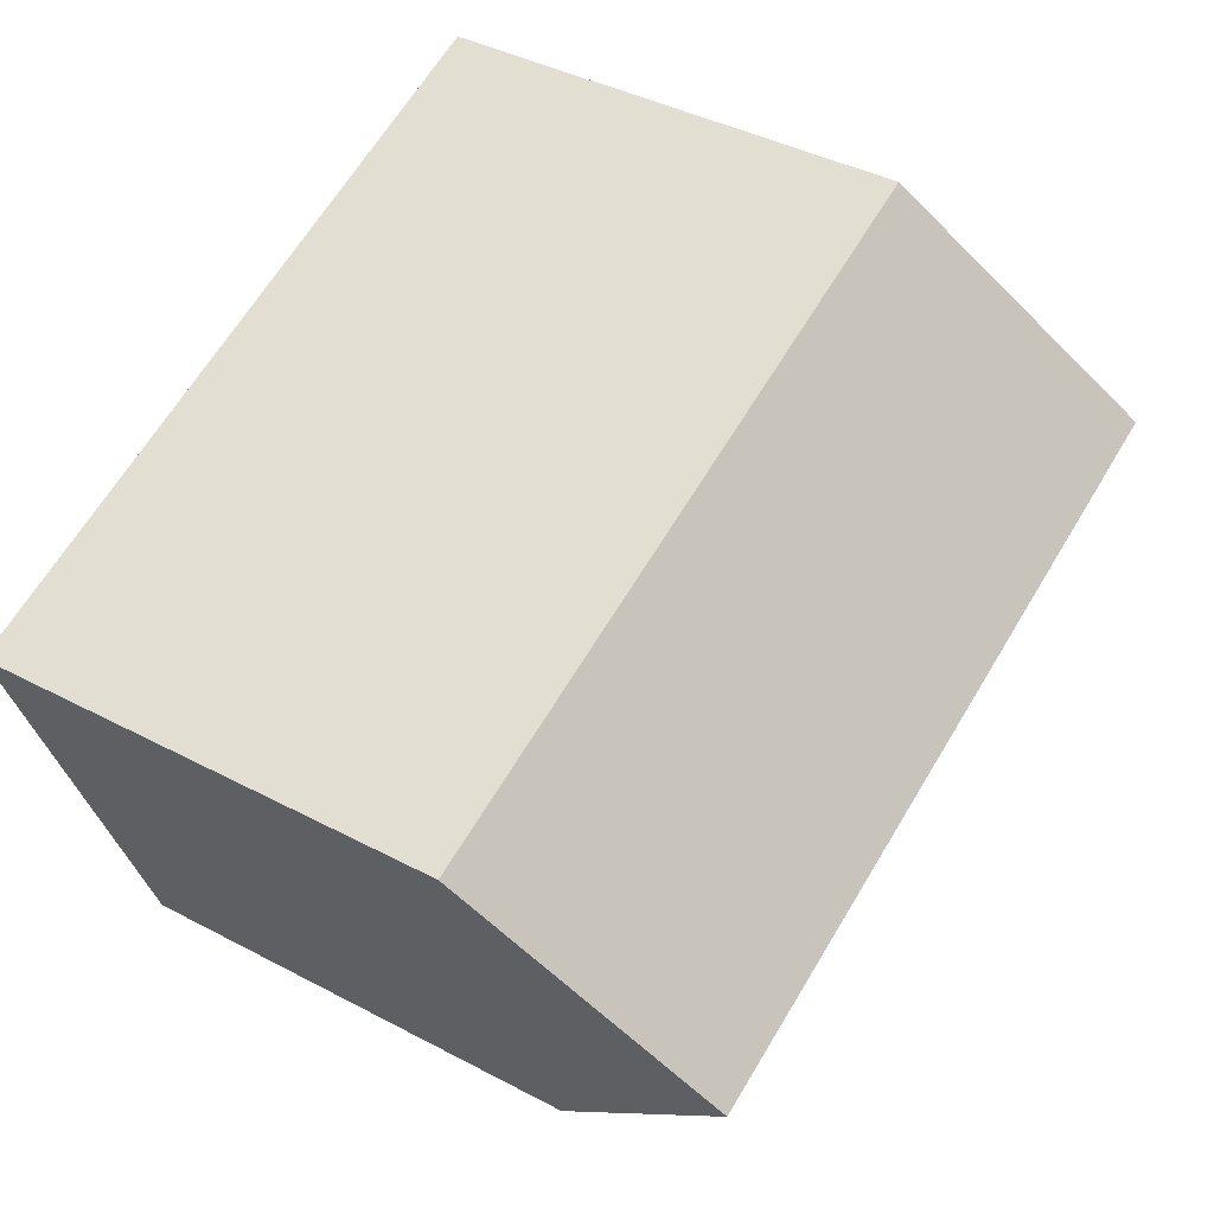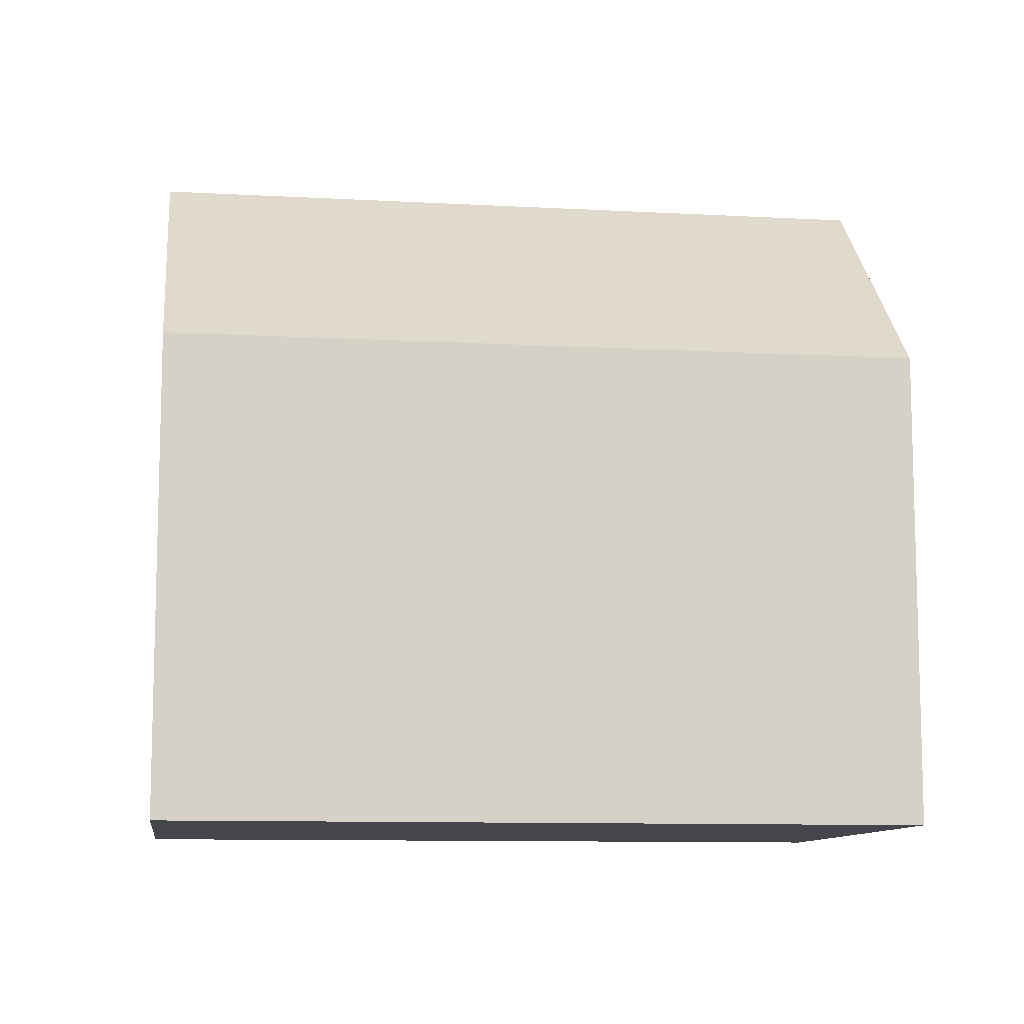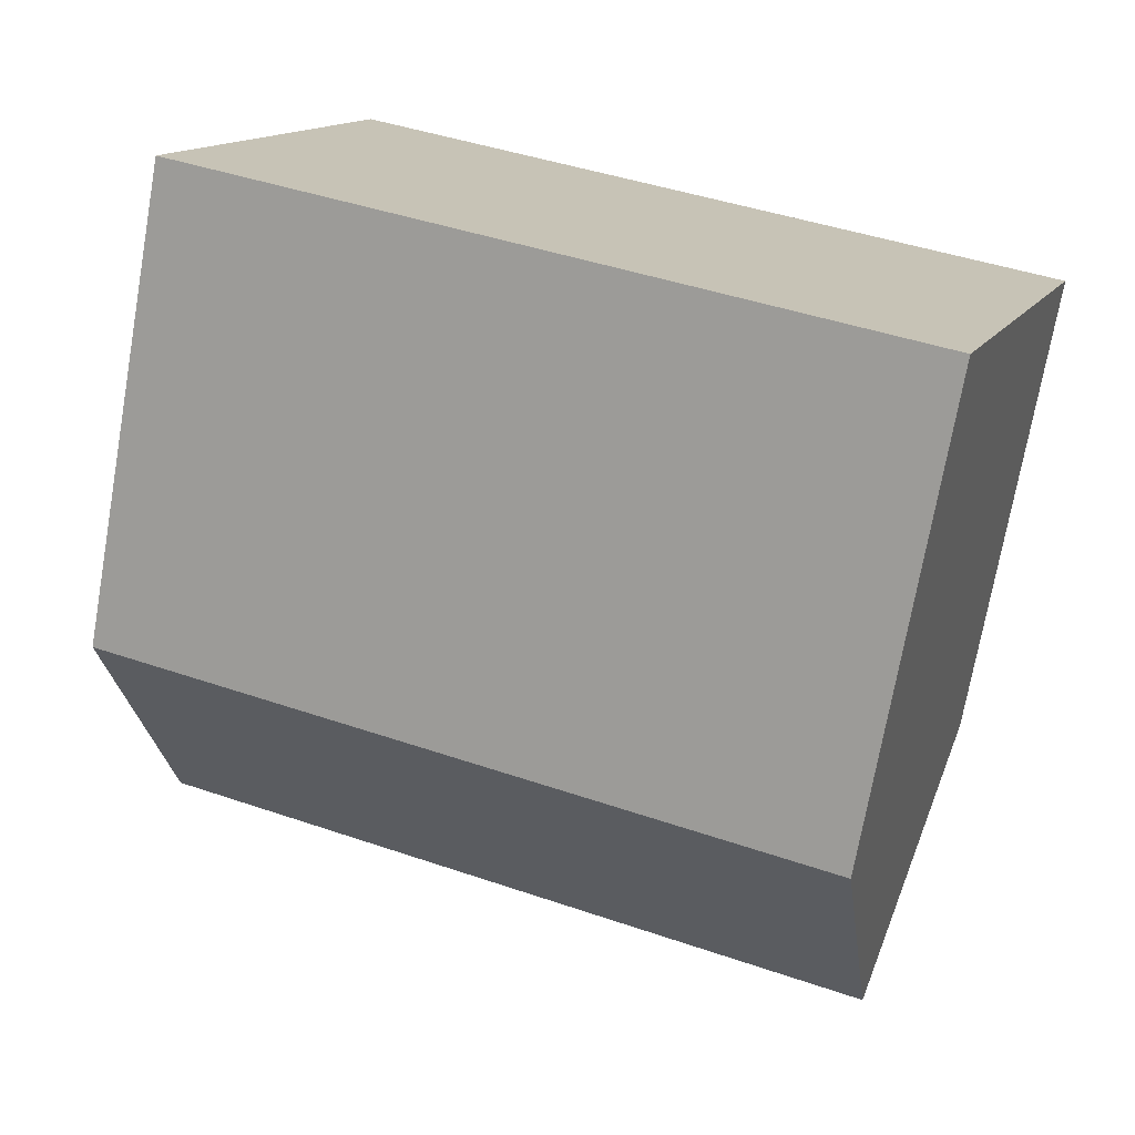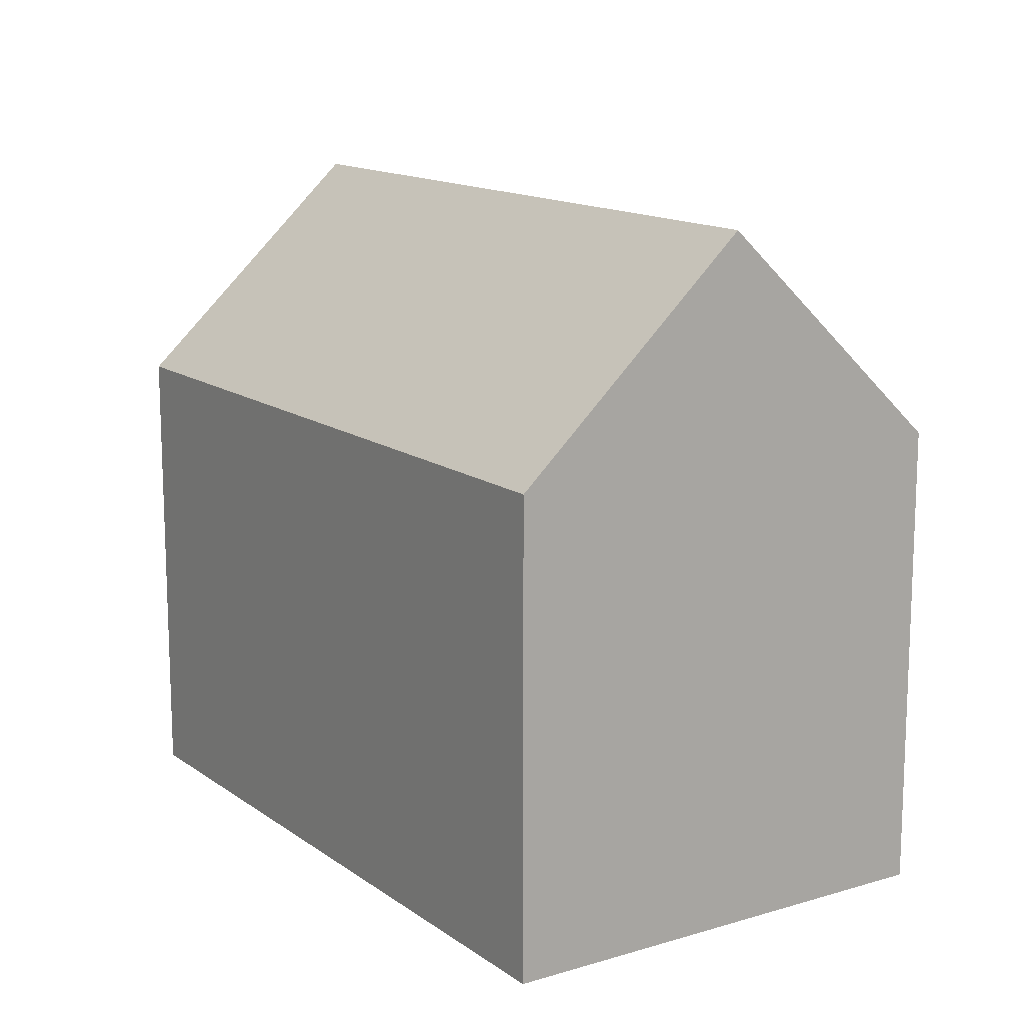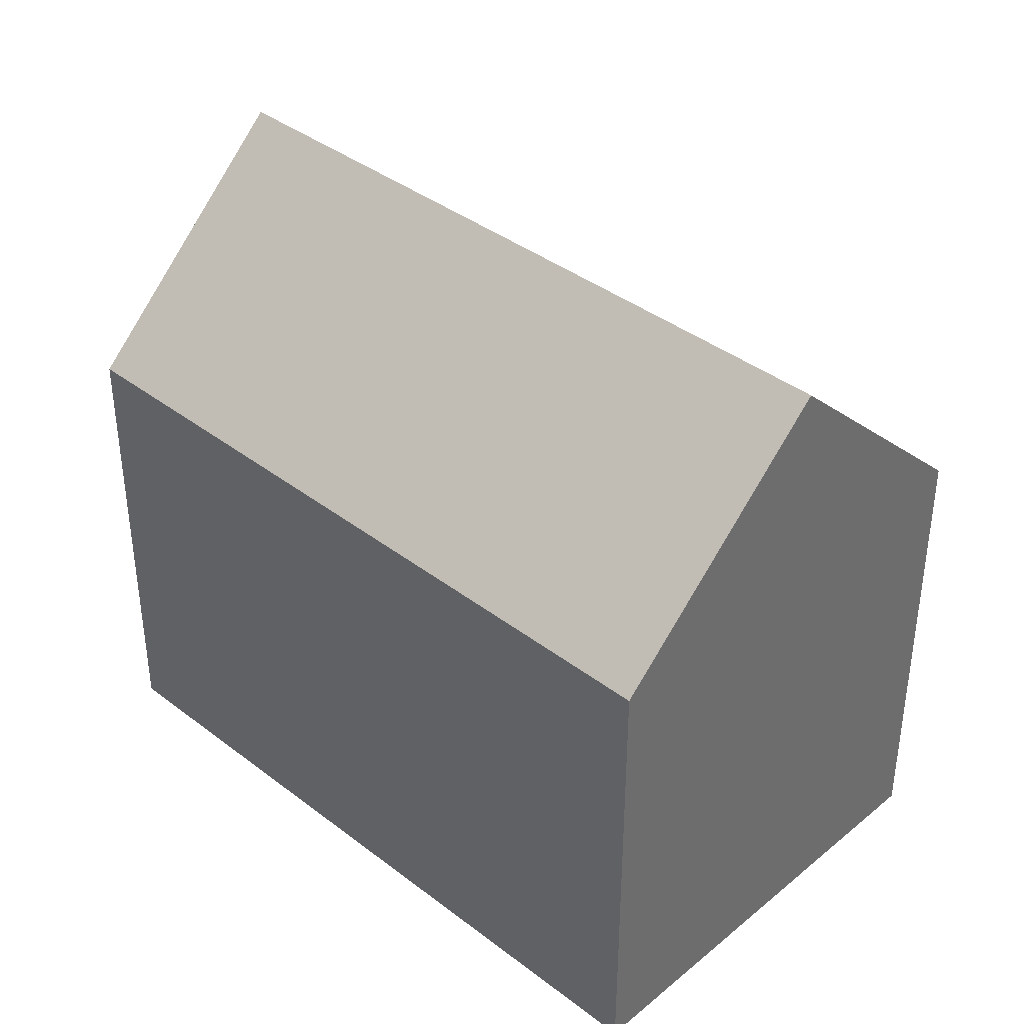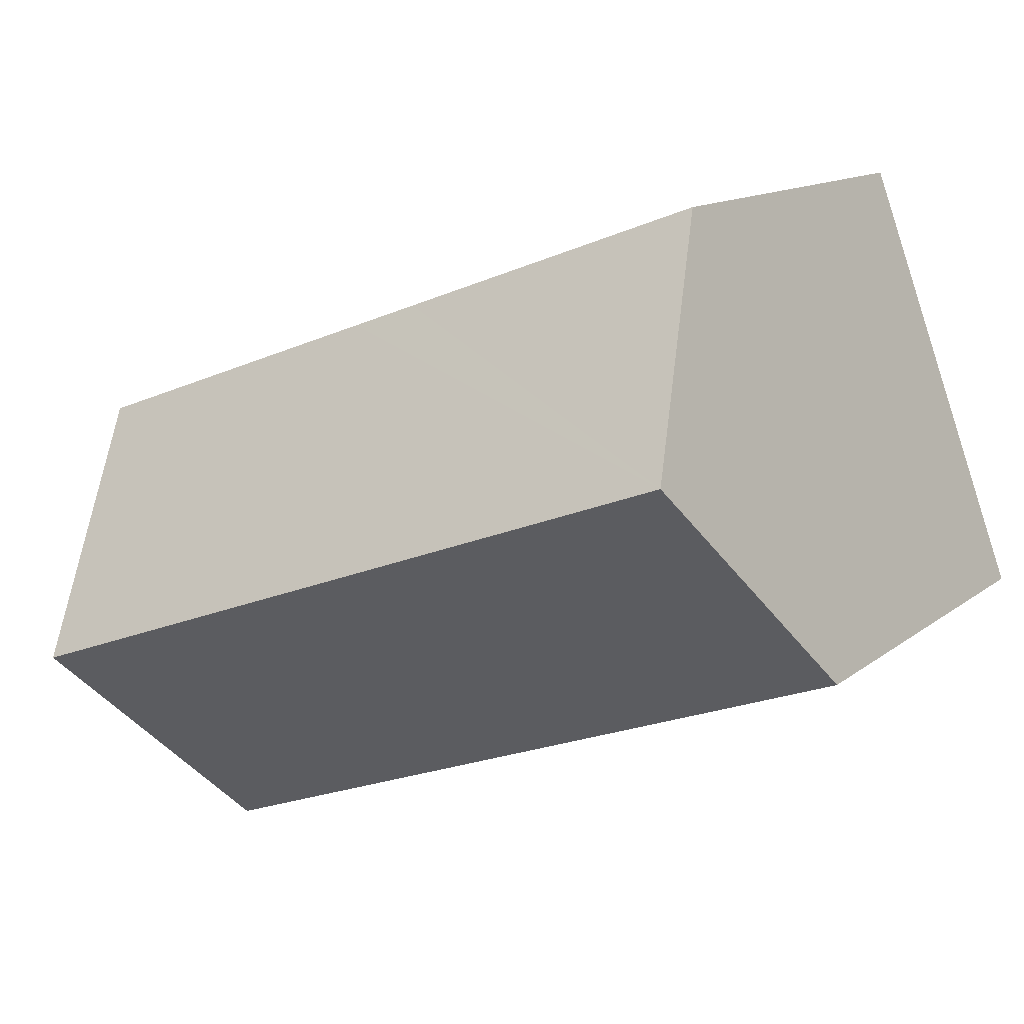
<metadata>
{"format":"obj","ext":"obj","renderer":"f3d","projection":"perspective","resolution":1024,"background":"white","views":[{"elev":40.6,"azim":123.0,"up":"+Z"},{"elev":-10.1,"azim":12.0,"up":"+Y"},{"elev":-72.5,"azim":-10.0,"up":"+Z"},{"elev":14.0,"azim":76.5,"up":"+Y"},{"elev":38.8,"azim":-116.1,"up":"+Y"},{"elev":12.8,"azim":-149.5,"up":"+Z"}]}
</metadata>
<code>
v  19.03 10.82 3.743
v  12.09 10.42 6.739
v  19.18 10.42 4.151
v  17.39 15.25 -0.77
v  1.783 15.25 4.927
v  10.55 10.42 7.303
v  3.42 10.82 9.452
v  3.565 10.42 9.853
v  15.59 10.43 -5.689
v  0 10.42 6.382e-16
v  3.565 -6.033e-16 9.853
v  10.55 -4.472e-16 7.303
v  19.18 -2.542e-16 4.151
v  12.09 -4.126e-16 6.739
v  19.03 -2.292e-16 3.743
v  15.59 3.484e-16 -5.689
v  17.39 4.715e-17 -0.77
v  0 0 0
v  1.783 -3.017e-16 4.927
v  3.42 -5.788e-16 9.452
g defaultobject
f 1 2 3
f 2 1 4
f 2 4 5
f 2 5 6
f 6 5 7
f 6 7 8
f 9 5 4
f 5 9 10
f 11 6 8
f 6 11 2
f 2 11 3
f 3 11 12
f 3 12 13
f 13 12 14
f 1 9 4
f 9 1 3
f 9 3 13
f 9 13 15
f 9 15 16
f 16 15 17
f 16 10 9
f 10 16 18
f 18 5 10
f 5 18 7
f 7 18 8
f 8 18 19
f 8 19 11
f 11 19 20
f 14 15 13
f 15 14 17
f 17 14 16
f 16 14 18
f 18 14 12
f 18 12 19
f 19 12 20
f 20 12 11

</code>
